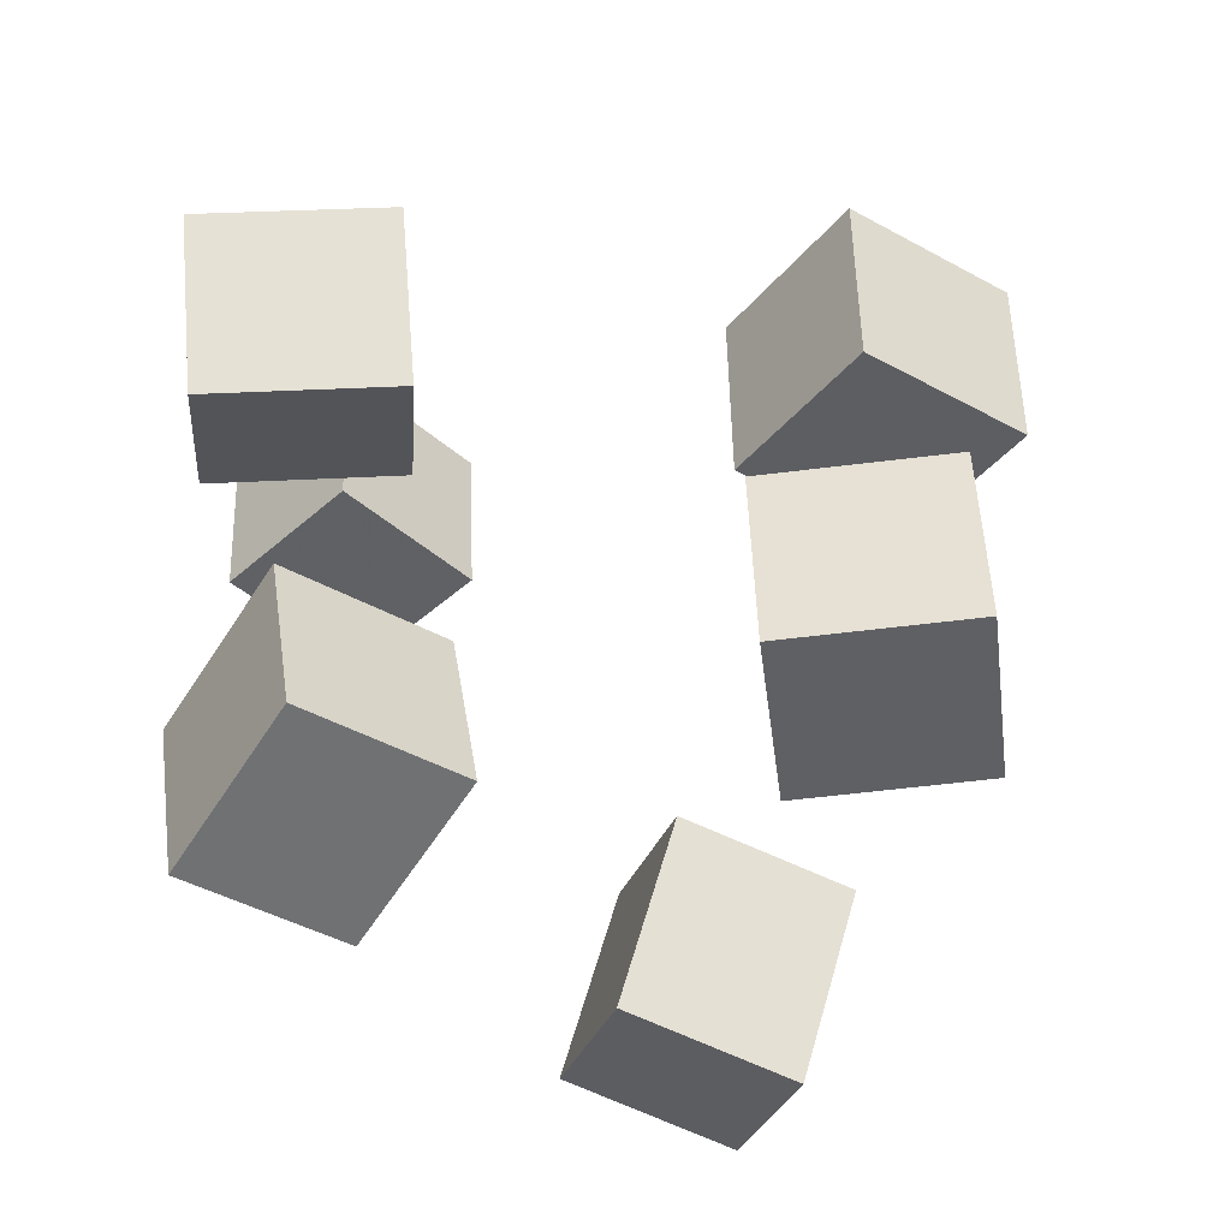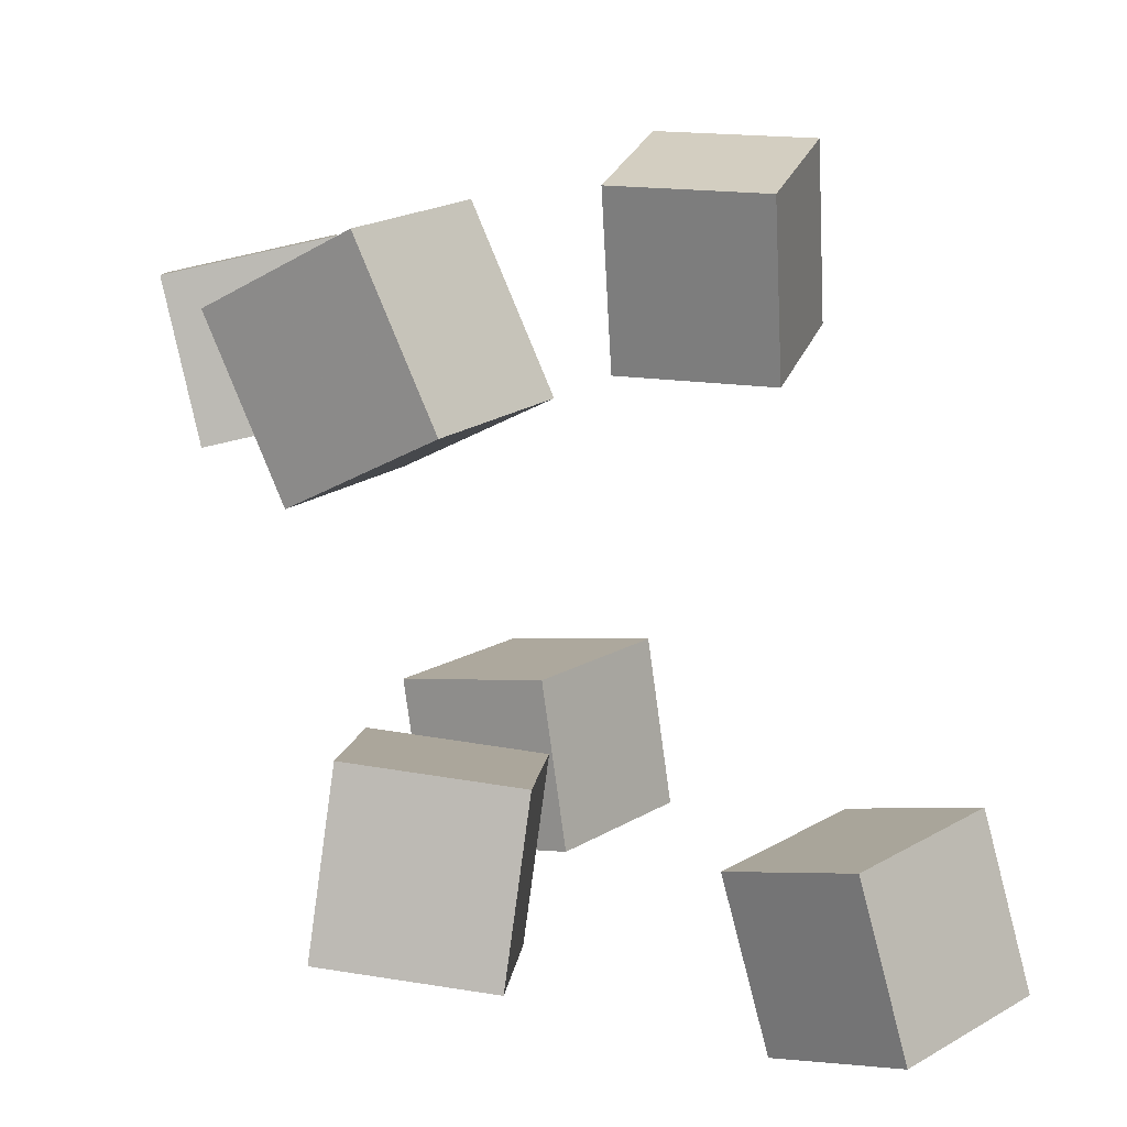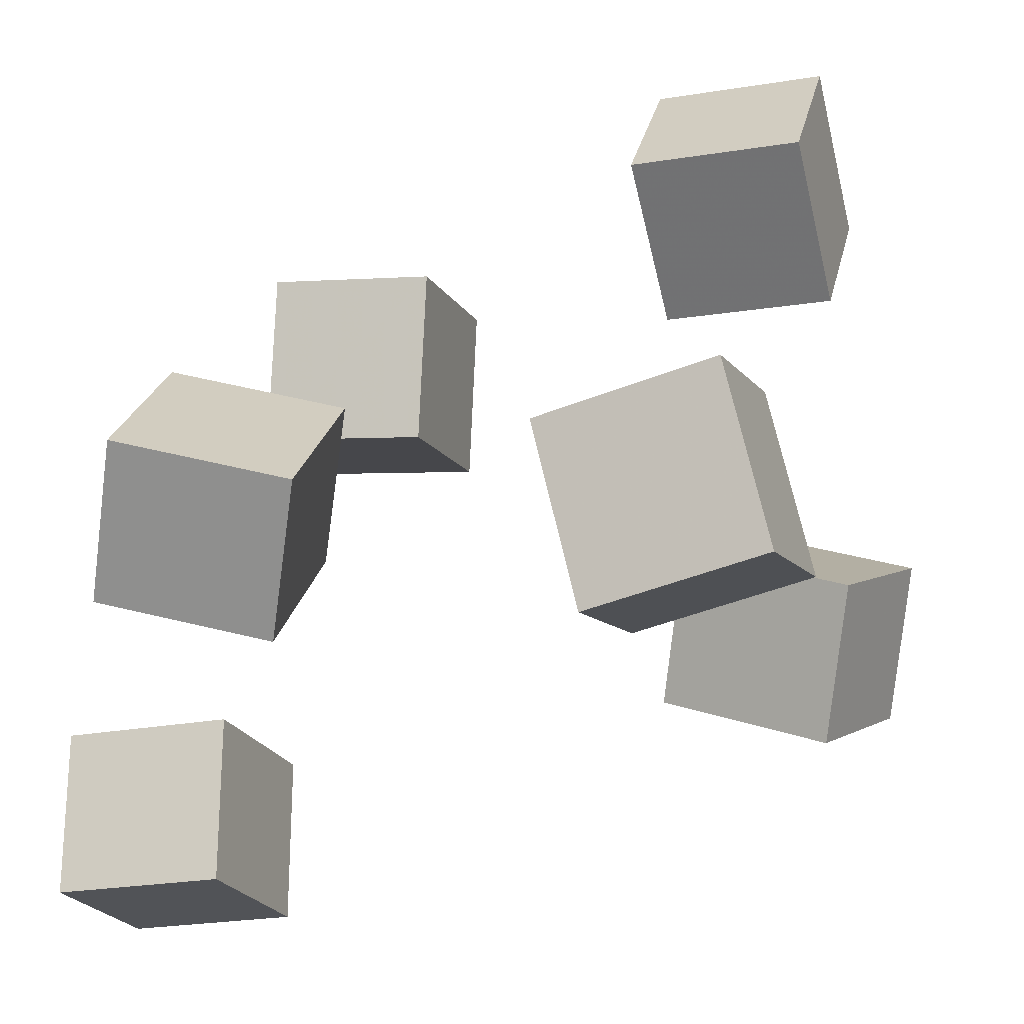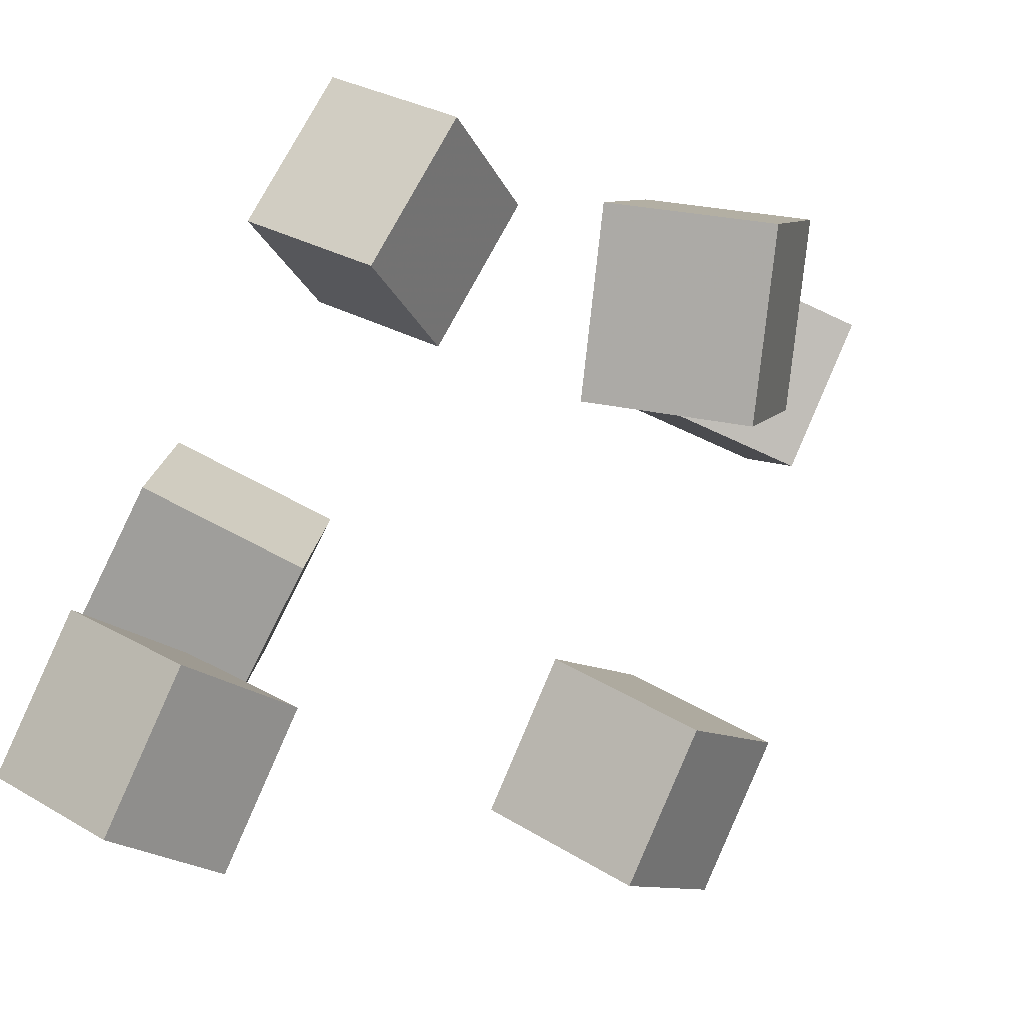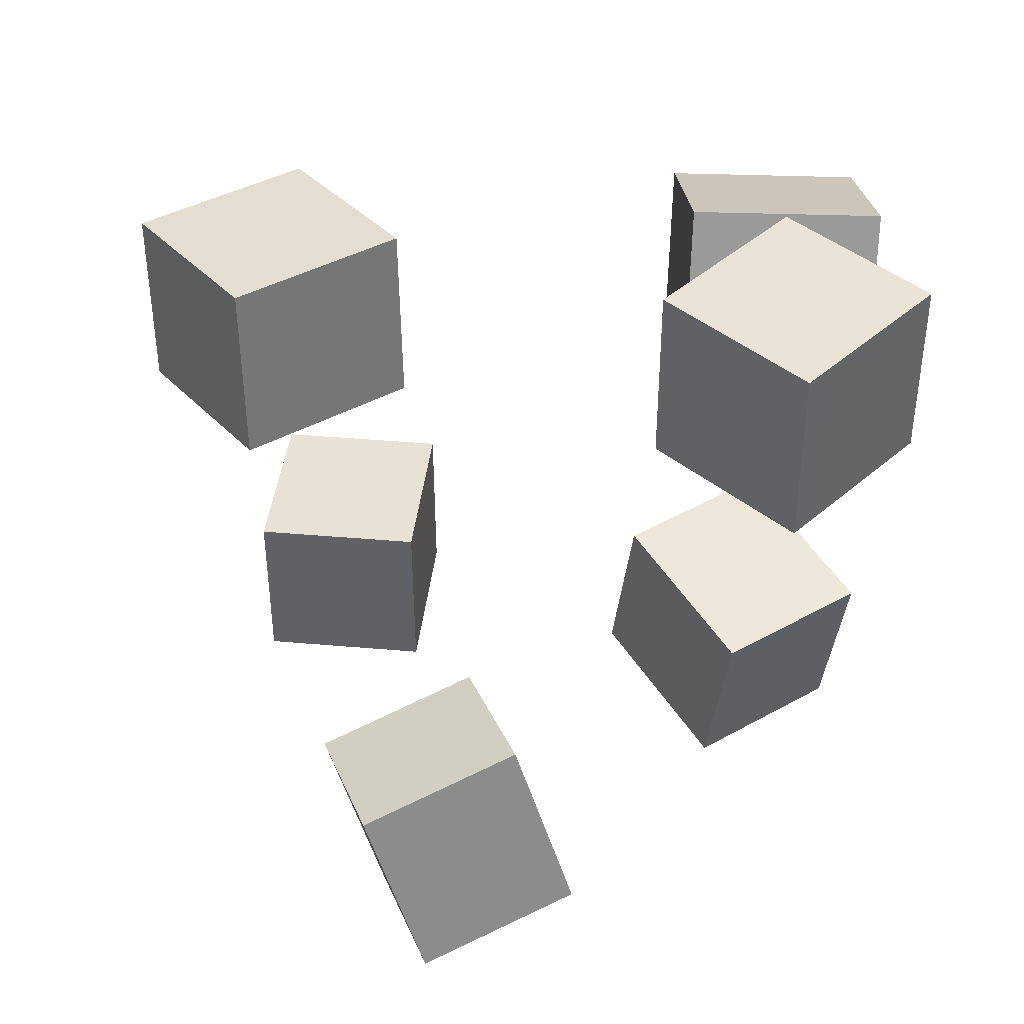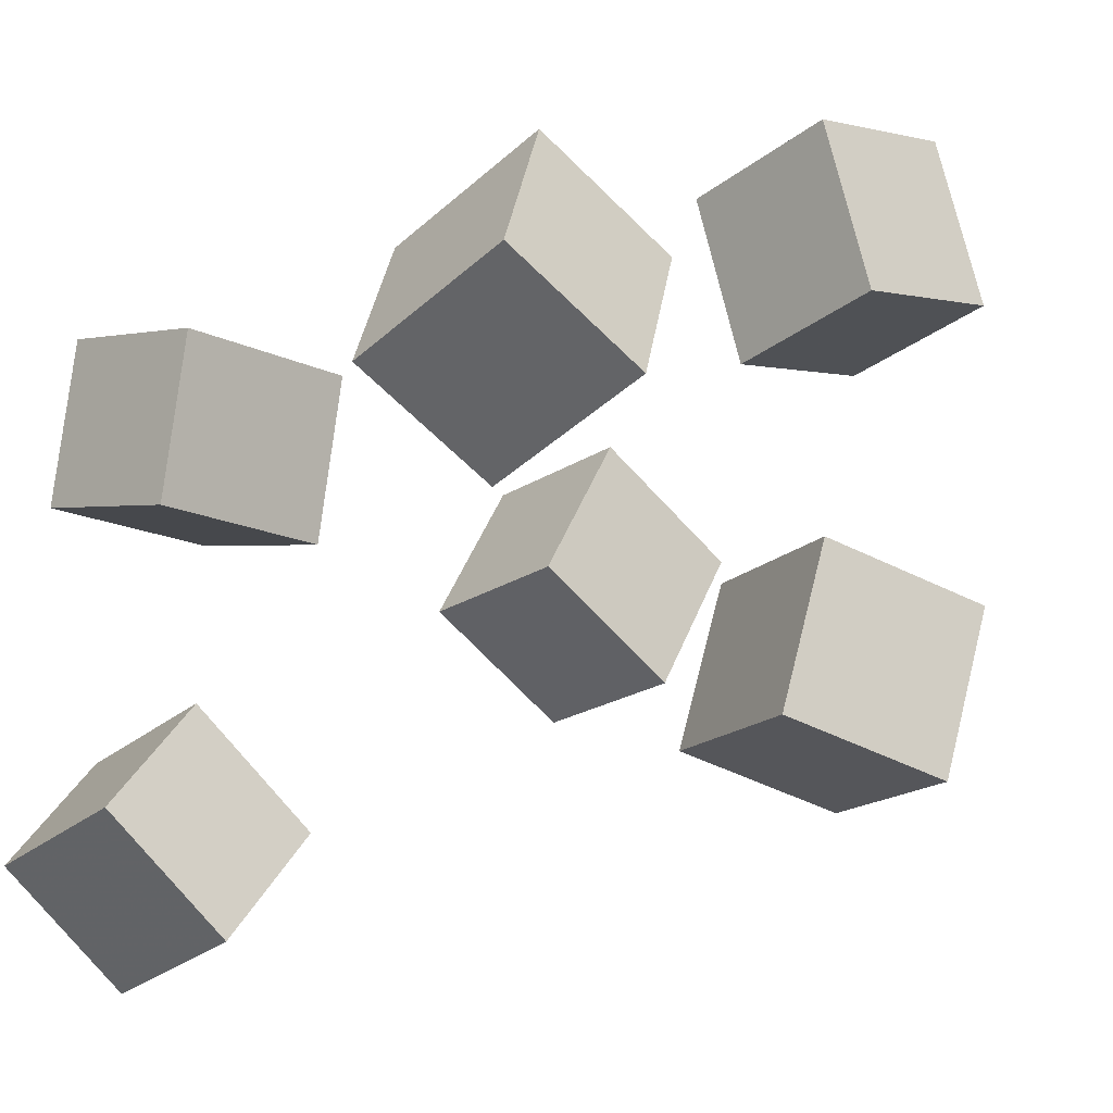
<metadata>
{"format":"obj","ext":"obj","renderer":"f3d","projection":"perspective","resolution":1024,"background":"white","views":[{"elev":58.3,"azim":176.0,"up":"+Z"},{"elev":6.1,"azim":91.1,"up":"+Y"},{"elev":25.7,"azim":102.1,"up":"+Z"},{"elev":-77.4,"azim":154.0,"up":"+Z"},{"elev":-61.6,"azim":-1.7,"up":"+Z"},{"elev":-11.2,"azim":135.5,"up":"+Z"}]}
</metadata>
<code>
v -0.3202 -0.2944 -0.1124
v -0.431 -0.3095 0.03898
v -0.3113 -0.1129 -0.08777
v -0.422 -0.1281 0.06364
v -0.1651 -0.3171 -0.001223
v -0.2758 -0.3322 0.1502
v -0.1561 -0.1357 0.02344
v -0.2669 -0.1508 0.1748
f 1.0 7.0 5.0
f 1.0 3.0 7.0
f 1.0 4.0 3.0
f 1.0 2.0 4.0
f 3.0 8.0 7.0
f 3.0 4.0 8.0
f 5.0 7.0 8.0
f 5.0 8.0 6.0
f 1.0 5.0 6.0
f 1.0 6.0 2.0
f 2.0 6.0 8.0
f 2.0 8.0 4.0
v 0.2146 0.1728 0.002422
v 0.1069 0.104 0.1448
v 0.1999 0.3487 0.0763
v 0.09215 0.2799 0.2187
v 0.3565 0.1451 0.09646
v 0.2488 0.07636 0.2388
v 0.3418 0.3211 0.1703
v 0.2341 0.2523 0.3127
f 9.0 15.0 13.0
f 9.0 11.0 15.0
f 9.0 12.0 11.0
f 9.0 10.0 12.0
f 11.0 16.0 15.0
f 11.0 12.0 16.0
f 13.0 15.0 16.0
f 13.0 16.0 14.0
f 9.0 13.0 14.0
f 9.0 14.0 10.0
f 10.0 14.0 16.0
f 10.0 16.0 12.0
v 0.141 -0.3414 0.03305
v 0.1315 -0.3185 0.2038
v 0.1394 -0.1608 0.008706
v 0.1299 -0.1379 0.1794
v 0.3364 -0.3383 0.04351
v 0.3269 -0.3154 0.2142
v 0.3348 -0.1577 0.01917
v 0.3253 -0.1348 0.1899
f 17.0 23.0 21.0
f 17.0 19.0 23.0
f 17.0 20.0 19.0
f 17.0 18.0 20.0
f 19.0 24.0 23.0
f 19.0 20.0 24.0
f 21.0 23.0 24.0
f 21.0 24.0 22.0
f 17.0 21.0 22.0
f 17.0 22.0 18.0
f 18.0 22.0 24.0
f 18.0 24.0 20.0
v 0.08799 -0.3938 -0.315
v 0.2084 -0.4286 -0.1927
v 0.09305 -0.2201 -0.2706
v 0.2135 -0.2548 -0.1483
v 0.2112 -0.3682 -0.4291
v 0.3317 -0.403 -0.3067
v 0.2163 -0.1945 -0.3846
v 0.3367 -0.2293 -0.2623
f 25.0 31.0 29.0
f 25.0 27.0 31.0
f 25.0 28.0 27.0
f 25.0 26.0 28.0
f 27.0 32.0 31.0
f 27.0 28.0 32.0
f 29.0 31.0 32.0
f 29.0 32.0 30.0
f 25.0 29.0 30.0
f 25.0 30.0 26.0
f 26.0 30.0 32.0
f 26.0 32.0 28.0
v -0.118 0.4154 -0.2543
v -0.1686 0.4249 -0.08934
v 0.03799 0.3568 -0.2031
v -0.01264 0.3663 -0.03808
v -0.1845 0.23 -0.264
v -0.2351 0.2395 -0.09901
v -0.02849 0.1714 -0.2127
v -0.07912 0.1809 -0.04775
f 33.0 39.0 37.0
f 33.0 35.0 39.0
f 33.0 36.0 35.0
f 33.0 34.0 36.0
f 35.0 40.0 39.0
f 35.0 36.0 40.0
f 37.0 39.0 40.0
f 37.0 40.0 38.0
f 33.0 37.0 38.0
f 33.0 38.0 34.0
f 34.0 38.0 40.0
f 34.0 40.0 36.0
v -0.1449 0.3198 0.2287
v -0.3198 0.322 0.2488
v -0.125 0.2798 0.4067
v -0.2999 0.282 0.4267
v -0.1515 0.1453 0.1902
v -0.3264 0.1475 0.2103
v -0.1316 0.1053 0.3682
v -0.3065 0.1075 0.3882
f 41.0 47.0 45.0
f 41.0 43.0 47.0
f 41.0 44.0 43.0
f 41.0 42.0 44.0
f 43.0 48.0 47.0
f 43.0 44.0 48.0
f 45.0 47.0 48.0
f 45.0 48.0 46.0
f 41.0 45.0 46.0
f 41.0 46.0 42.0
f 42.0 46.0 48.0
f 42.0 48.0 44.0

</code>
